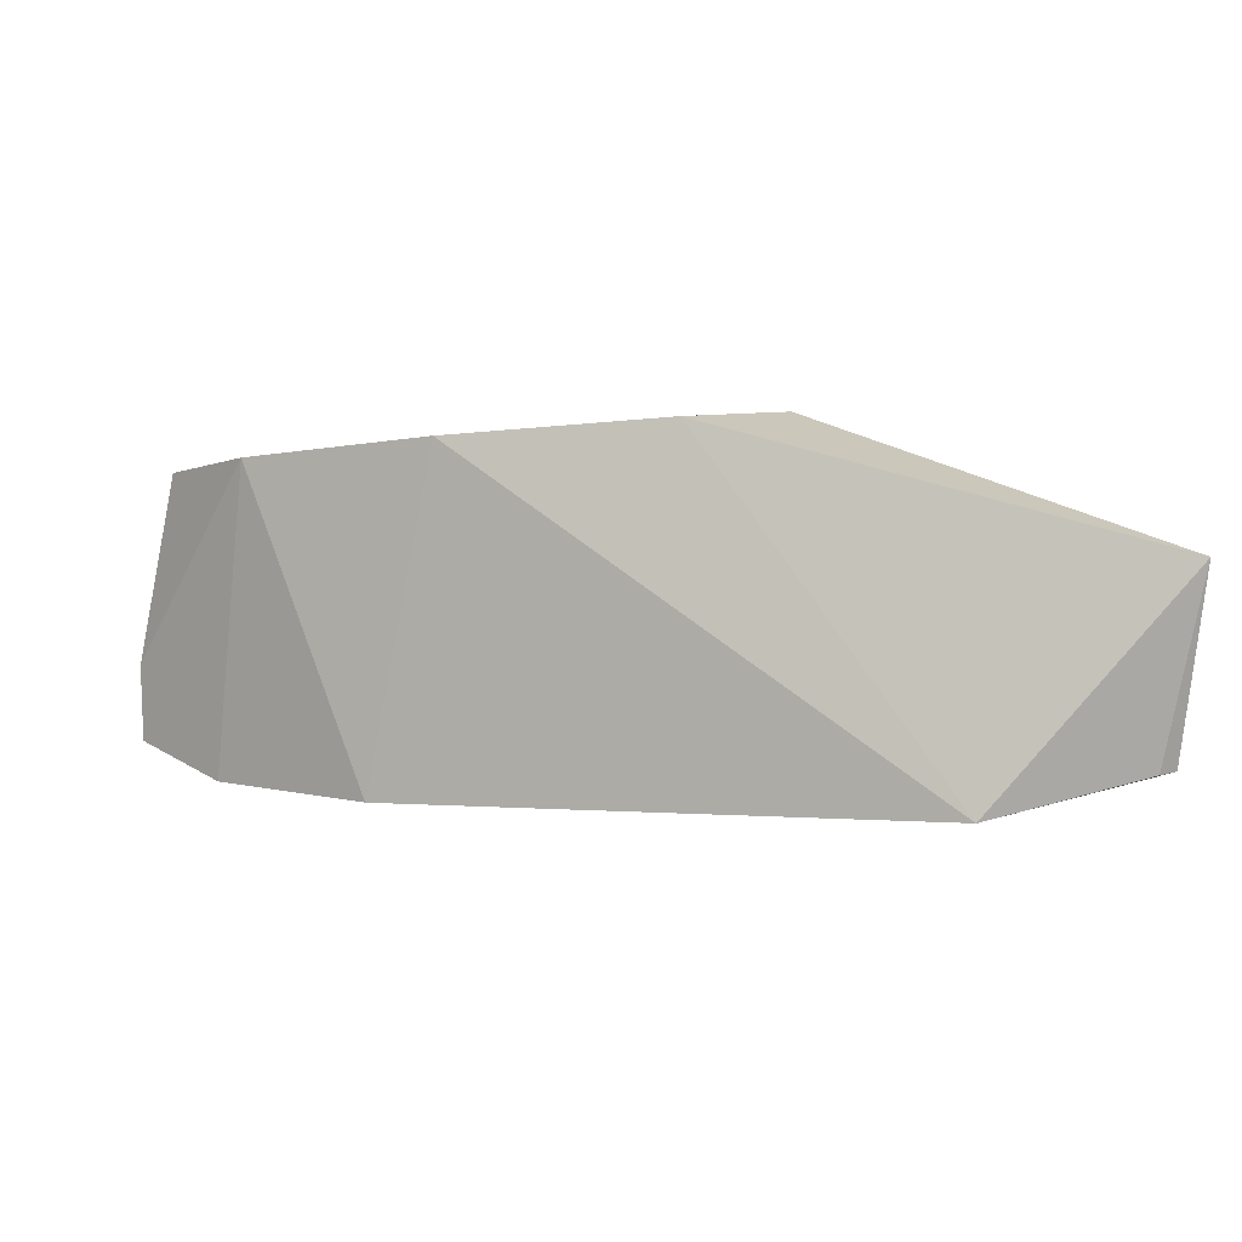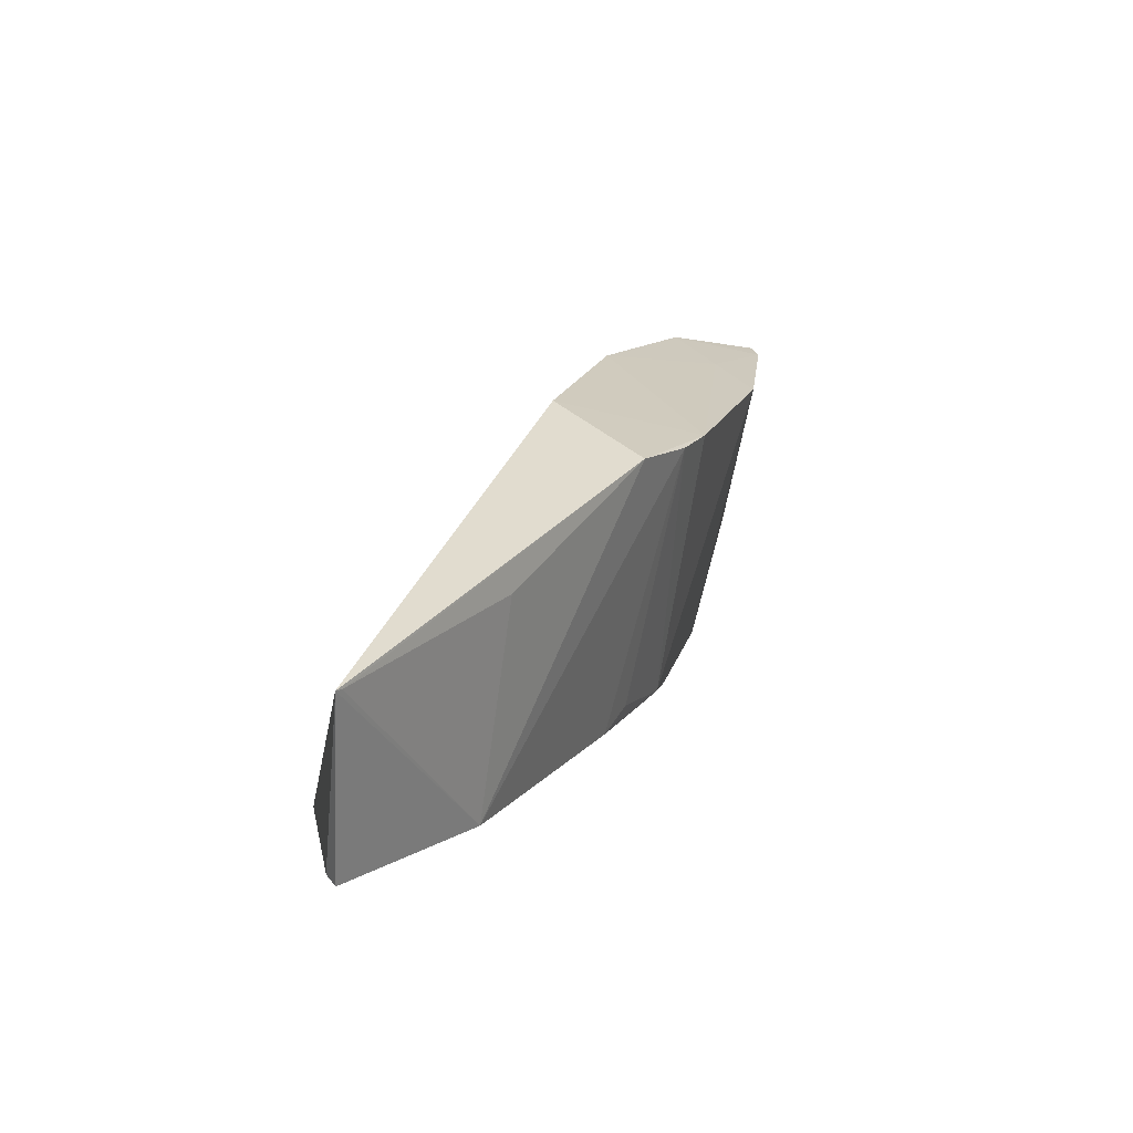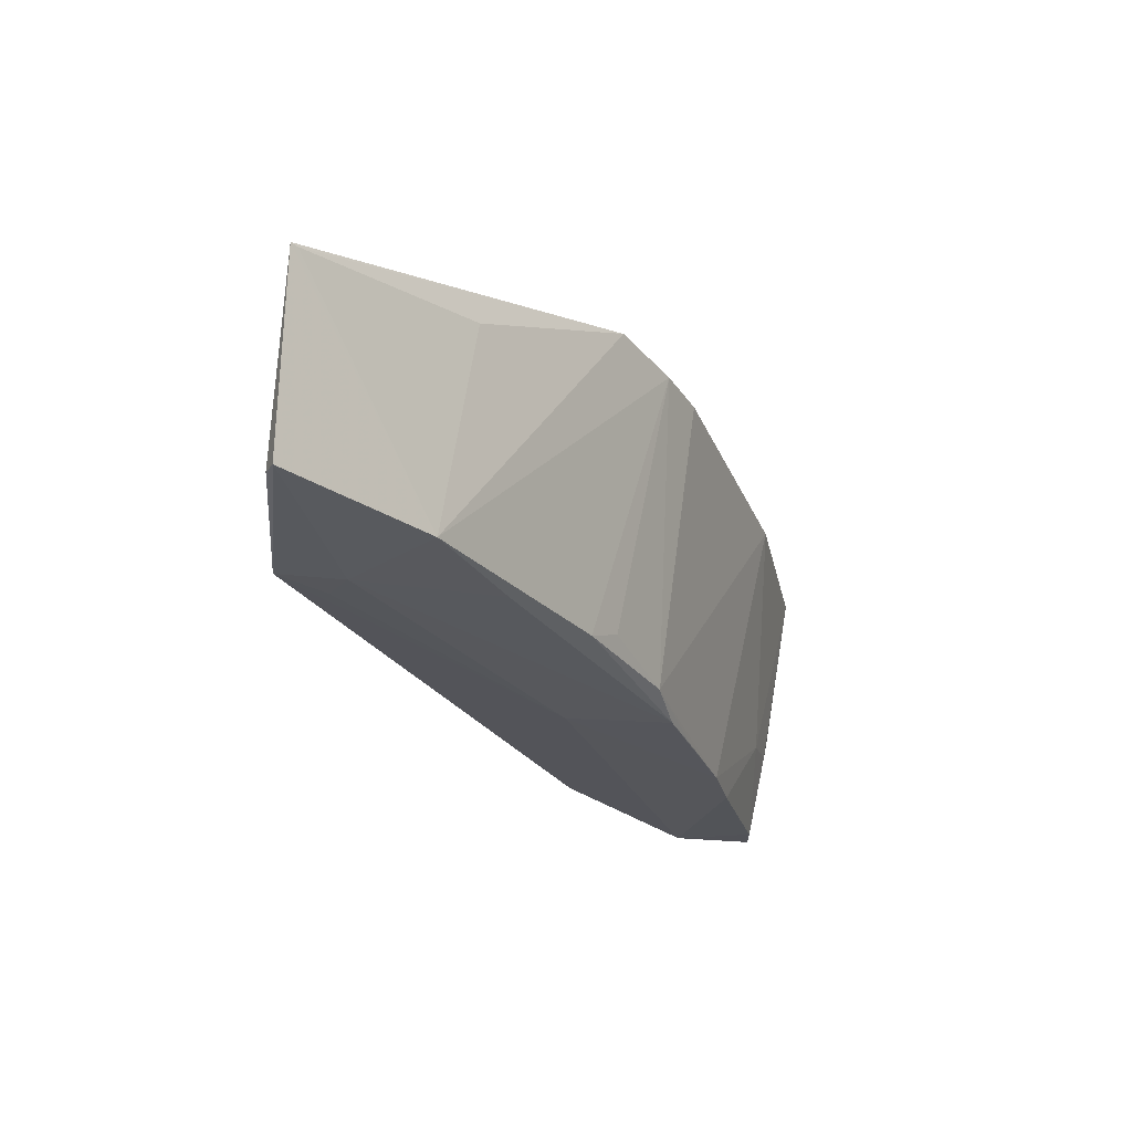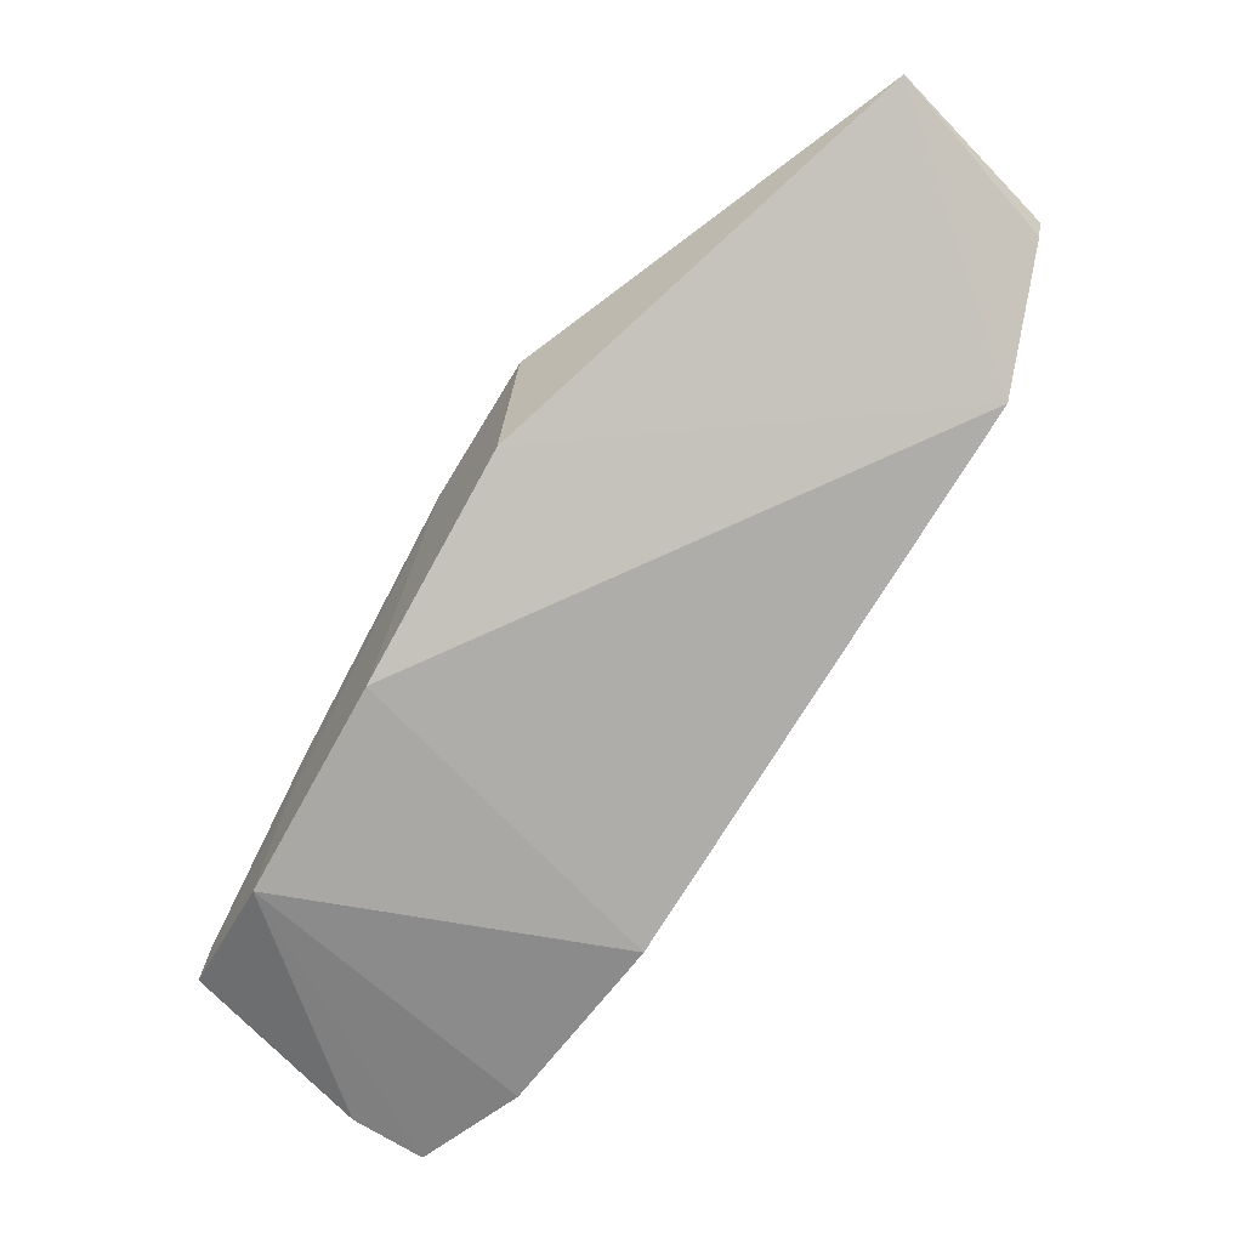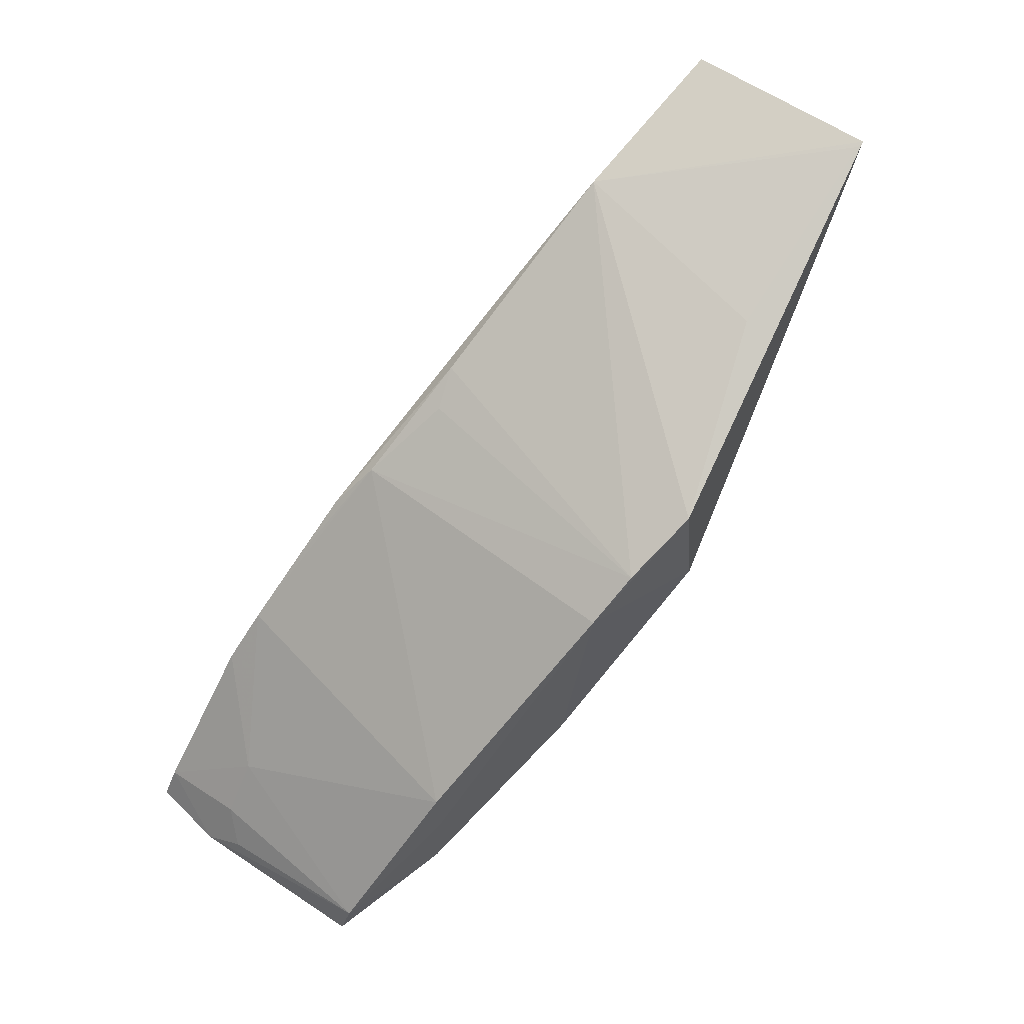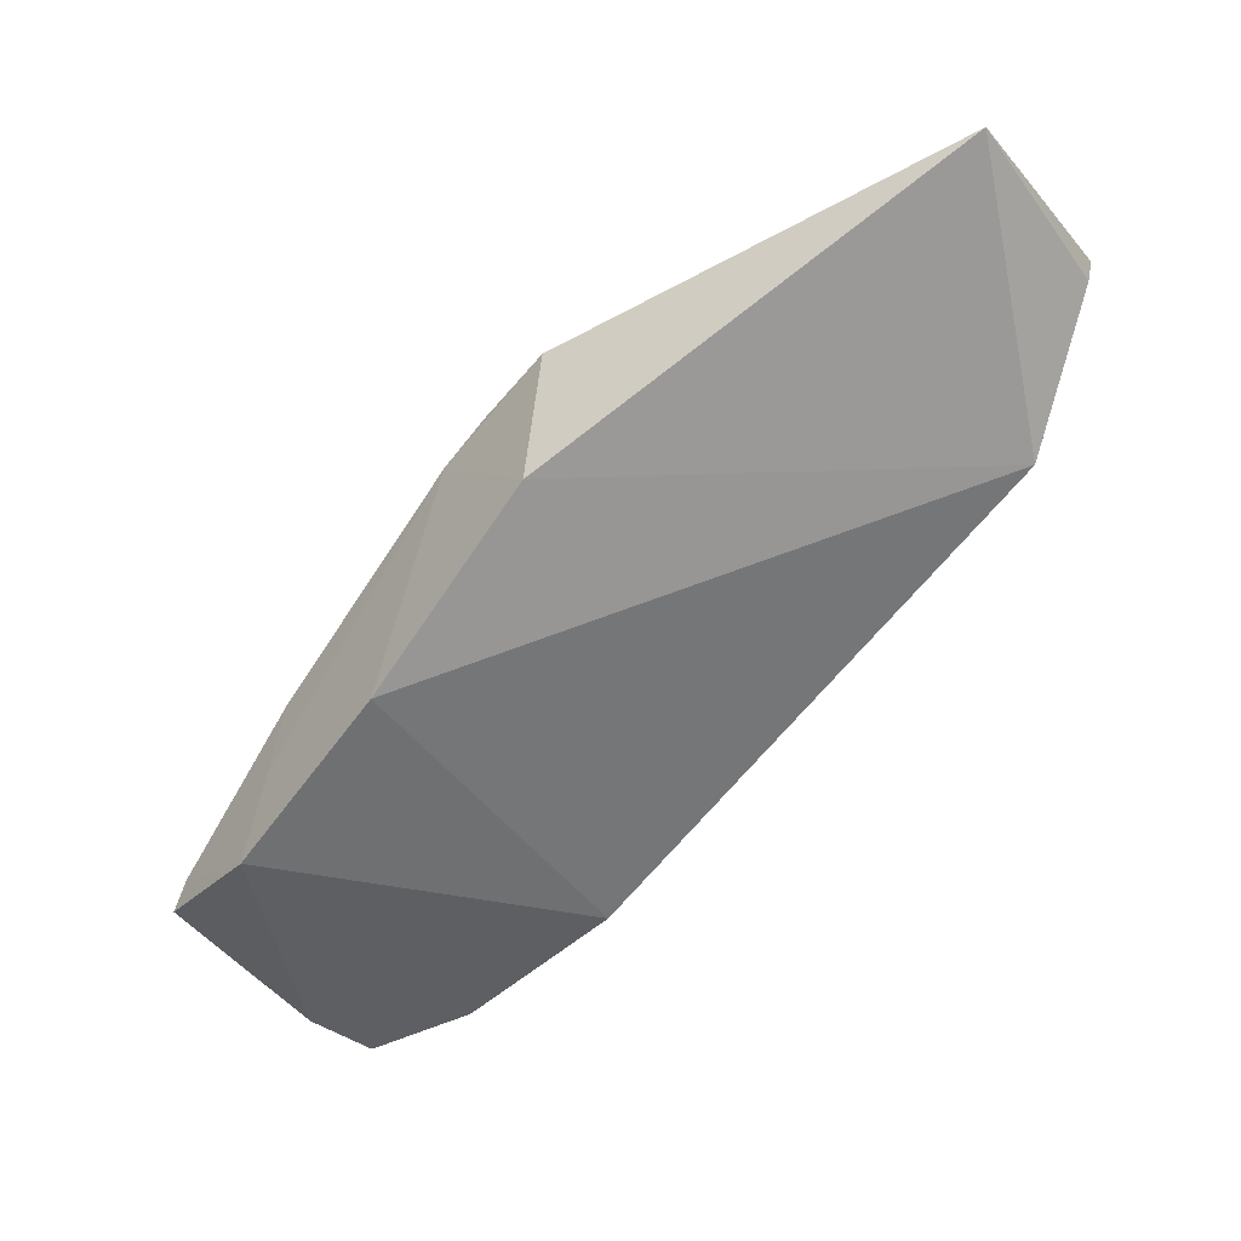
<metadata>
{"format":"obj","ext":"obj","renderer":"f3d","projection":"perspective","resolution":1024,"background":"white","views":[{"elev":19.2,"azim":49.0,"up":"+Z"},{"elev":24.5,"azim":139.8,"up":"+Z"},{"elev":-19.3,"azim":145.3,"up":"+Z"},{"elev":-48.2,"azim":44.3,"up":"+Y"},{"elev":71.8,"azim":-55.5,"up":"+Y"},{"elev":-28.9,"azim":36.2,"up":"+Y"}]}
</metadata>
<code>
v 0.7075 0.1639 0.3146
v 0.6617 0.1384 0.2988
v 0.6607 0.1414 0.3128
v 0.6605 0.1368 0.2987
v 0.7029 0.1546 0.303
v 0.6604 0.1388 0.3046
v 0.6803 0.154 0.3013
v 0.6666 0.1376 0.2981
v 0.6761 0.145 0.3171
v 0.6617 0.1401 0.3033
v 0.6598 0.1374 0.3027
v 0.6822 0.1577 0.317
v 0.7073 0.163 0.3046
v 0.6781 0.1522 0.3003
v 0.6859 0.1521 0.3188
v 0.6763 0.1401 0.2994
v 0.6665 0.1402 0.3149
v 0.6679 0.1483 0.3142
v 0.7071 0.1619 0.3046
v 0.6984 0.1617 0.3036
v 0.6831 0.1495 0.3004
v 0.6686 0.1448 0.2989
v 0.6794 0.1563 0.3165
v 0.6862 0.1592 0.3179
v 0.6599 0.14 0.3127
v 0.6674 0.1446 0.3146
v 0.6711 0.1471 0.2993
v 0.6642 0.1423 0.3031
v 0.6868 0.1571 0.3023
v 0.7 0.1565 0.3027
v 0.6963 0.1616 0.3147
v 0.6751 0.15 0.2999
v 0.6847 0.1564 0.3029
v 0.6928 0.159 0.3026
v 0.6999 0.1545 0.3026
v 0.707 0.1639 0.3145
f 8 4 2
f 10 6 3
f 11 2 4
f 11 3 6
f 11 10 2
f 11 6 10
f 15 9 5
f 15 5 1
f 16 5 9
f 17 16 9
f 17 8 16
f 17 11 4
f 17 4 8
f 19 13 1
f 19 1 5
f 19 5 13
f 20 1 13
f 21 16 8
f 21 5 16
f 22 8 2
f 23 9 15
f 23 12 7
f 23 7 18
f 24 15 1
f 24 23 15
f 24 12 23
f 24 20 12
f 25 17 3
f 25 3 11
f 25 11 17
f 26 18 3
f 26 3 17
f 26 23 18
f 26 17 9
f 26 9 23
f 27 18 7
f 27 14 21
f 27 21 8
f 27 8 22
f 28 10 3
f 28 3 18
f 28 27 22
f 28 18 27
f 28 22 2
f 28 2 10
f 29 12 20
f 29 14 7
f 30 21 14
f 30 20 13
f 30 13 5
f 31 20 24
f 32 27 7
f 32 7 14
f 32 14 27
f 33 29 7
f 33 7 12
f 33 12 29
f 34 30 14
f 34 20 30
f 34 29 20
f 34 14 29
f 35 30 5
f 35 5 21
f 35 21 30
f 36 1 20
f 36 20 31
f 36 31 24
f 36 24 1

</code>
